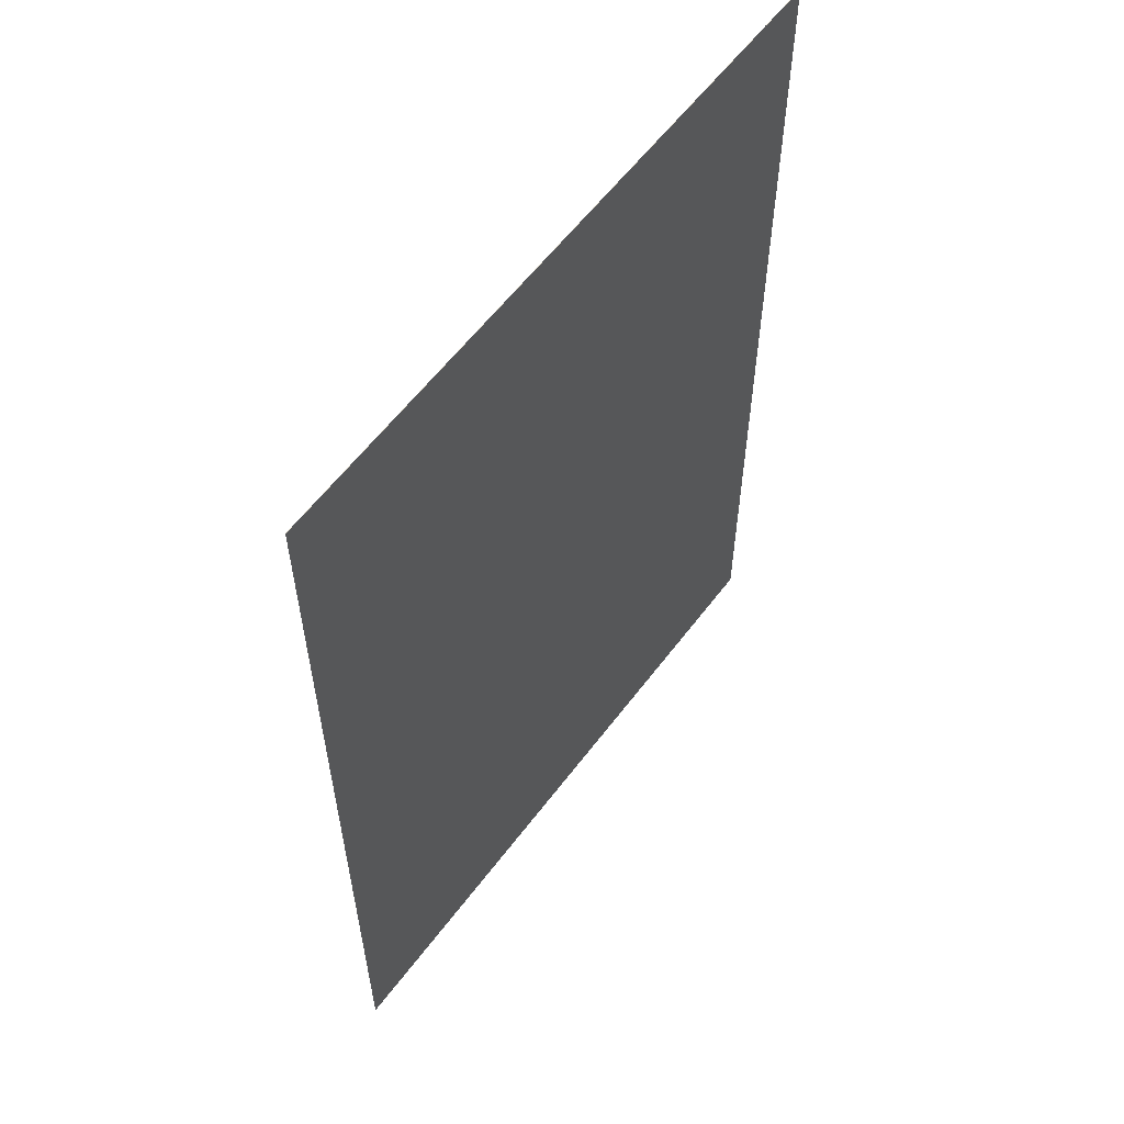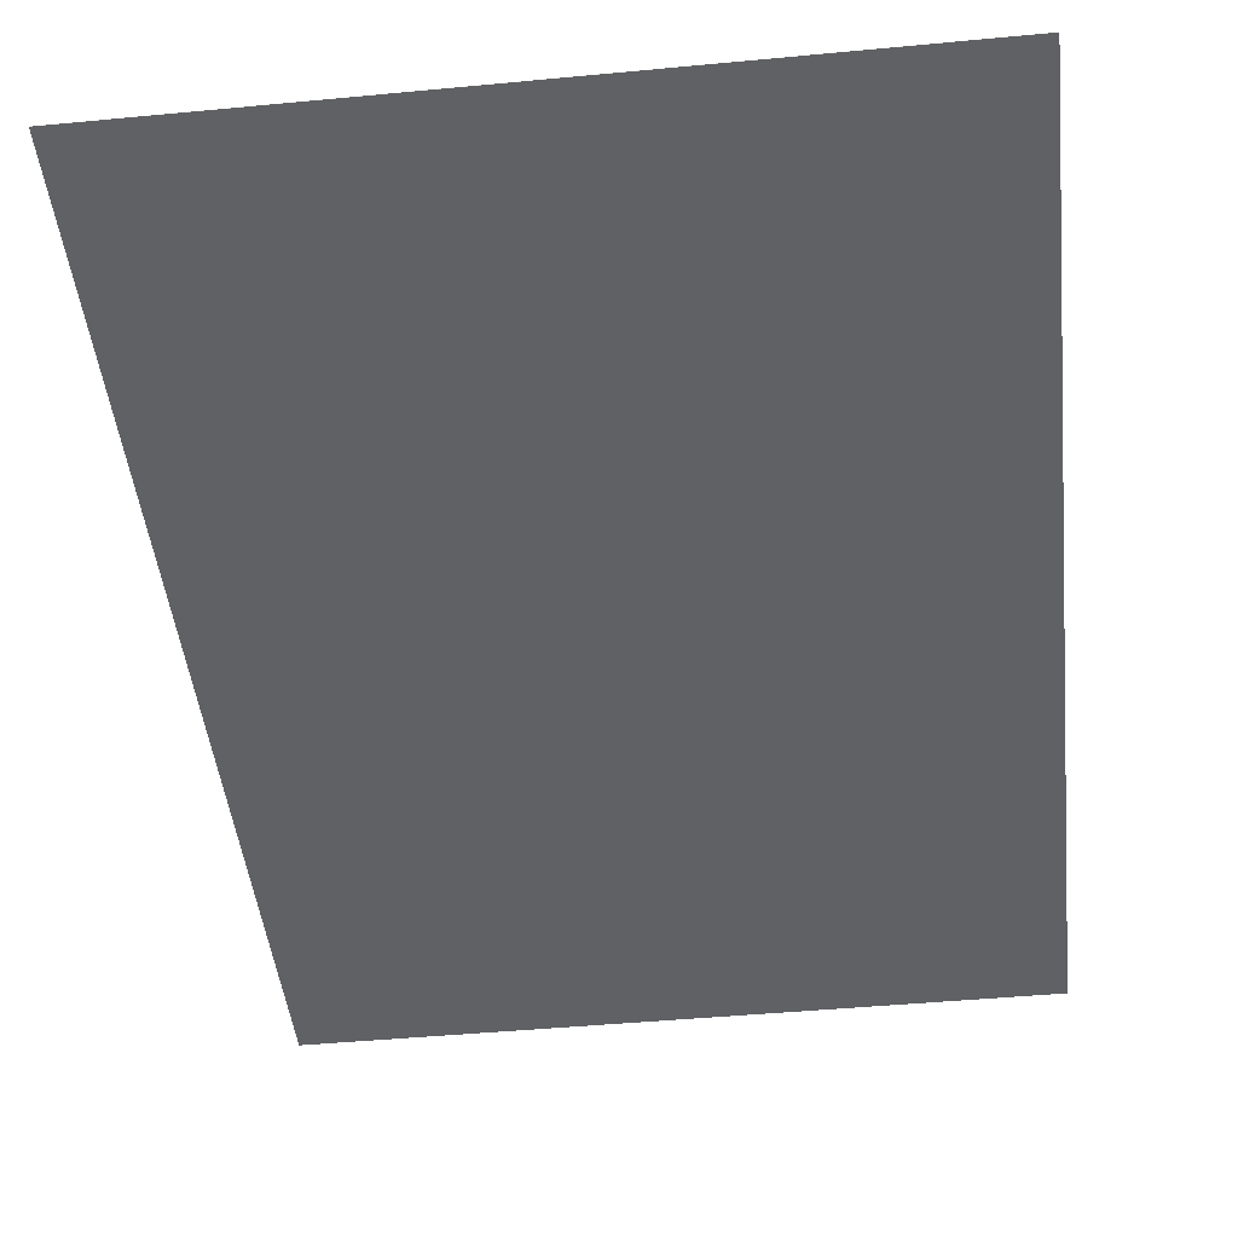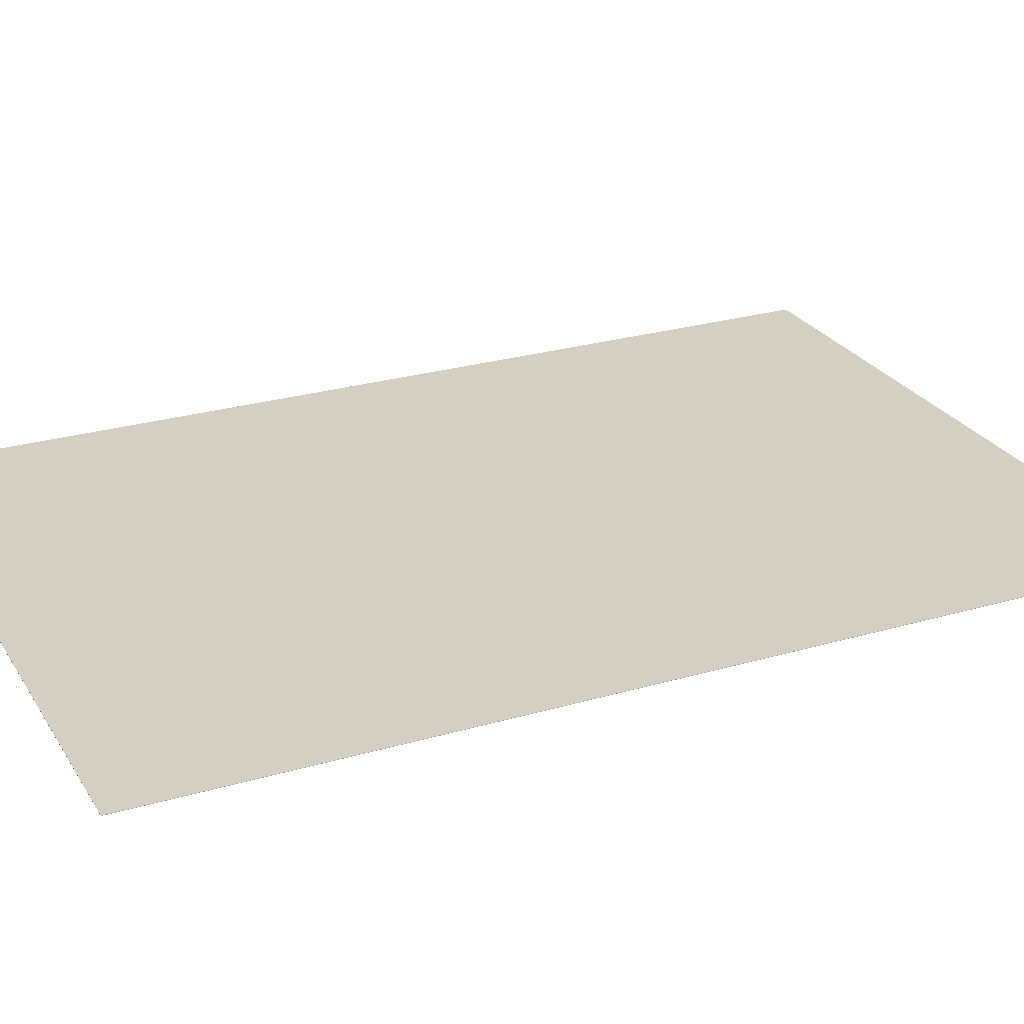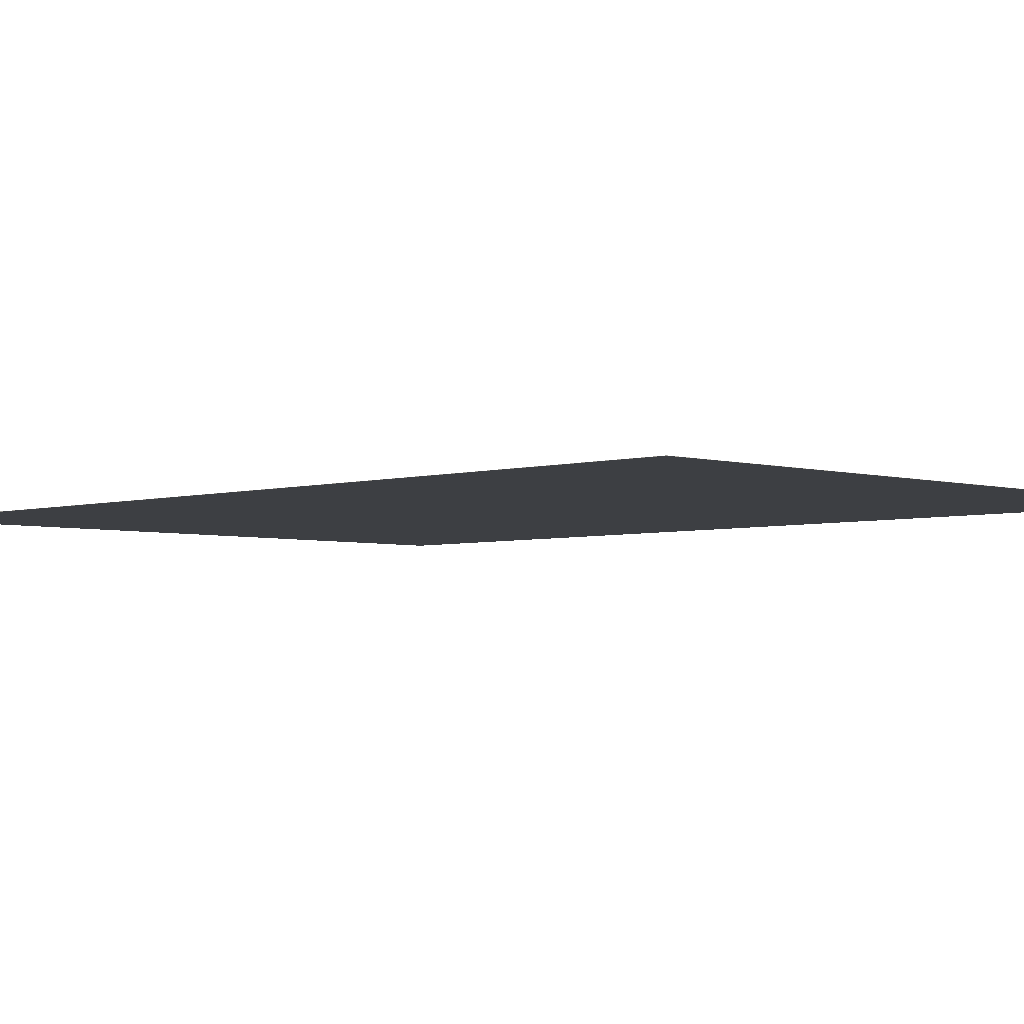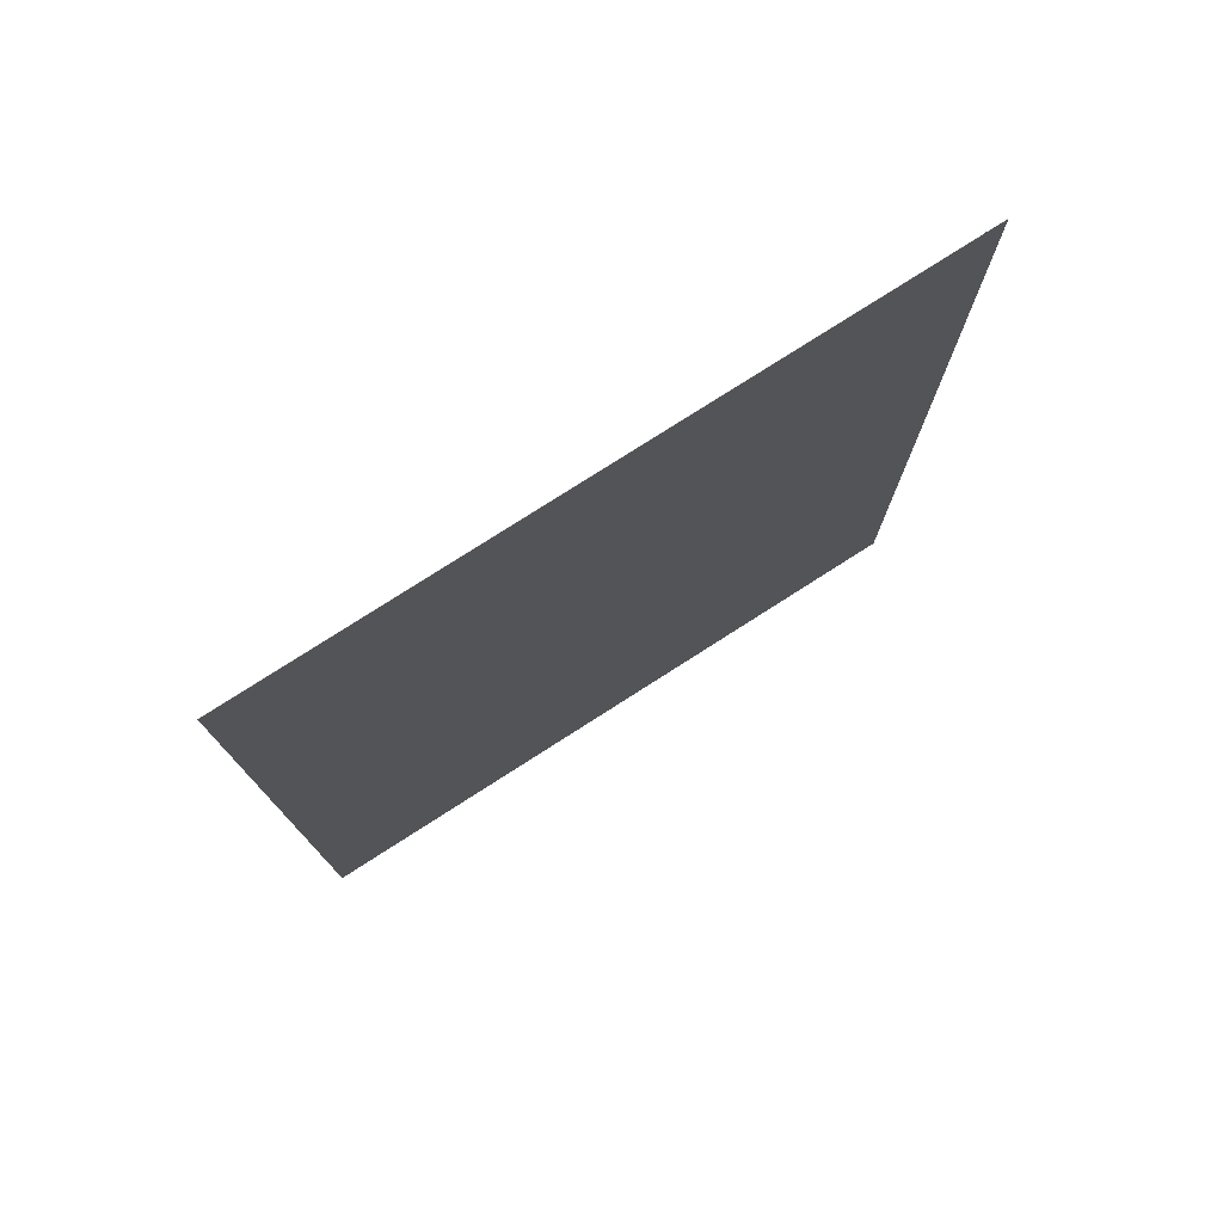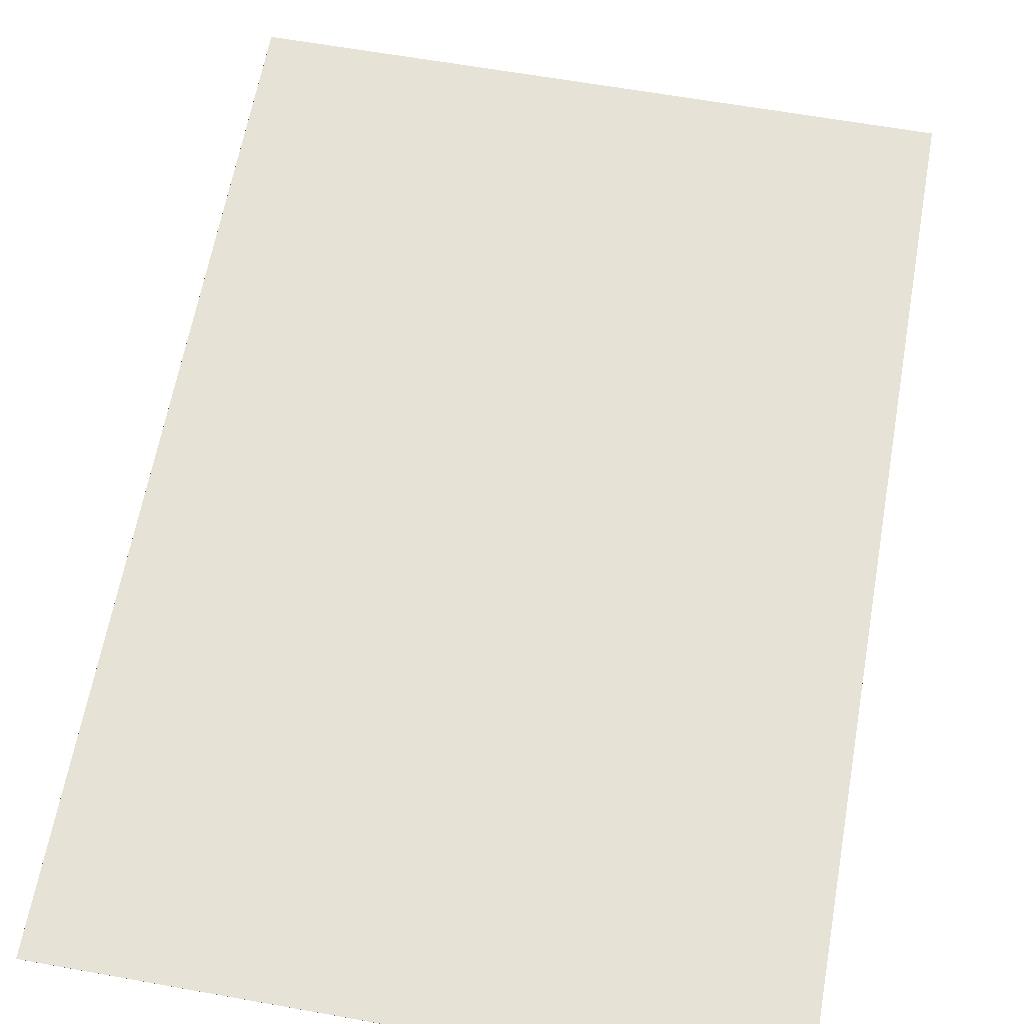
<metadata>
{"format":"obj","ext":"obj","renderer":"f3d","projection":"perspective","resolution":1024,"background":"white","views":[{"elev":59.0,"azim":126.7,"up":"+Z"},{"elev":-45.9,"azim":-173.8,"up":"+Y"},{"elev":25.9,"azim":65.1,"up":"+Y"},{"elev":-3.8,"azim":-44.8,"up":"+Y"},{"elev":77.8,"azim":-32.6,"up":"+Z"},{"elev":63.2,"azim":10.2,"up":"+Y"}]}
</metadata>
<code>
o papper_solo_pile_T_t.01
v -0.1439 0.000998 0.2002
v -0.1439 0.000998 -0.2182
v 0.1439 0.000998 0.2002
v 0.1439 0.000998 -0.2182
v -0.1439 0.000898 0.2002
v -0.1439 0.000898 -0.2182
v 0.1439 0.000898 0.2002
v 0.1439 0.000898 -0.2182
f 8 7 5 6
f 1 2 6 5
f 2 4 8 6
f 4 3 7 8
f 3 1 5 7
f 4 2 1 3

</code>
